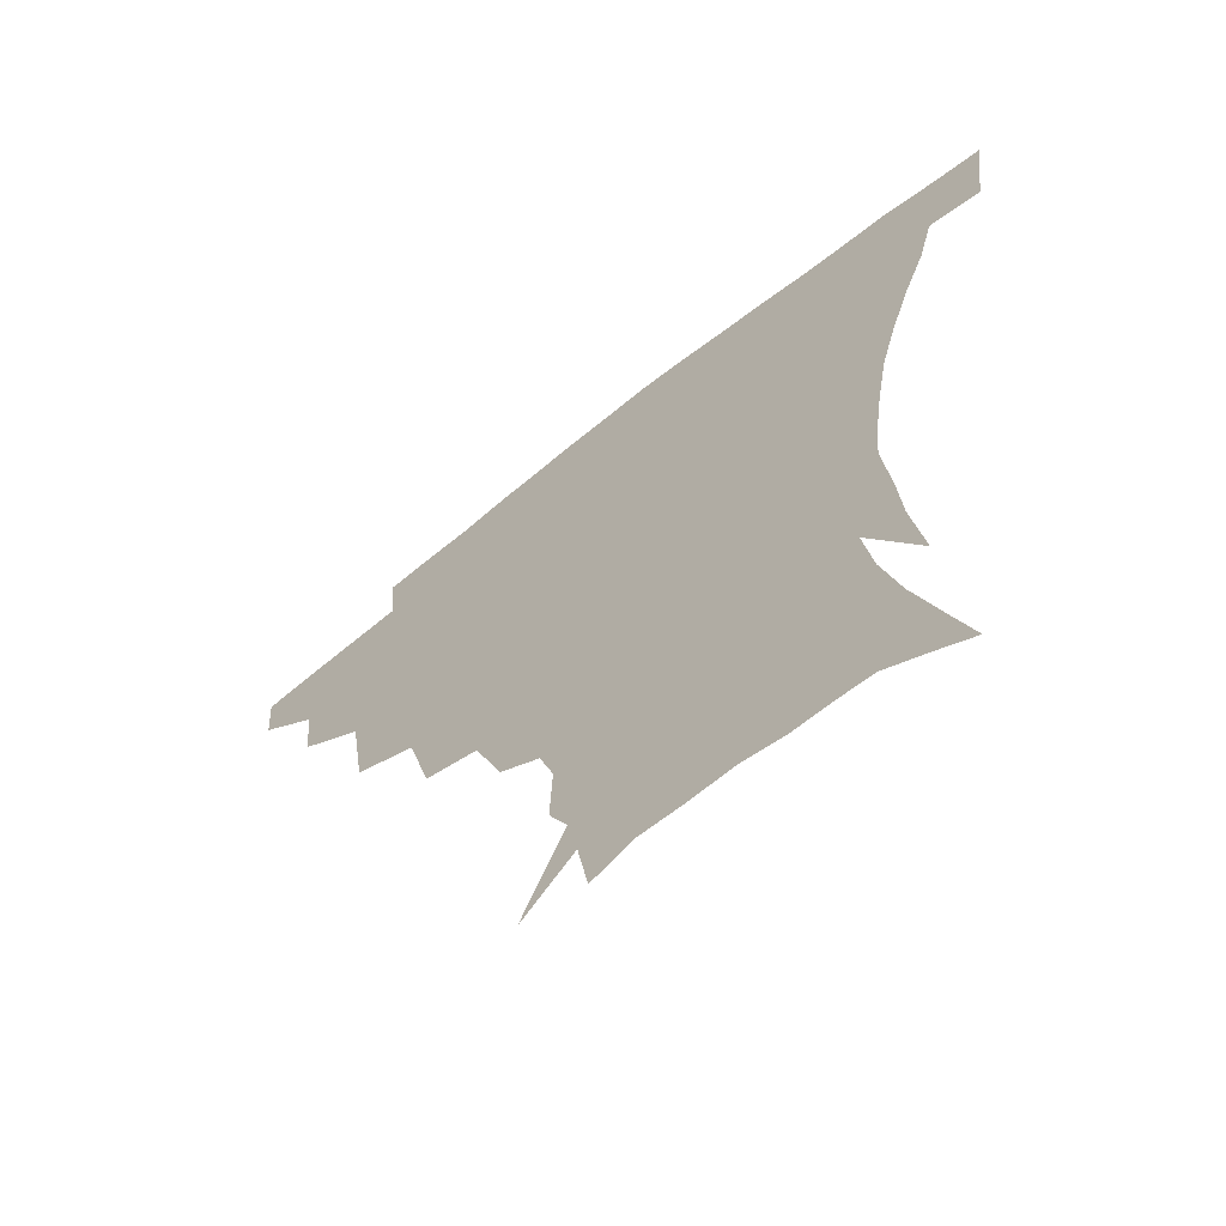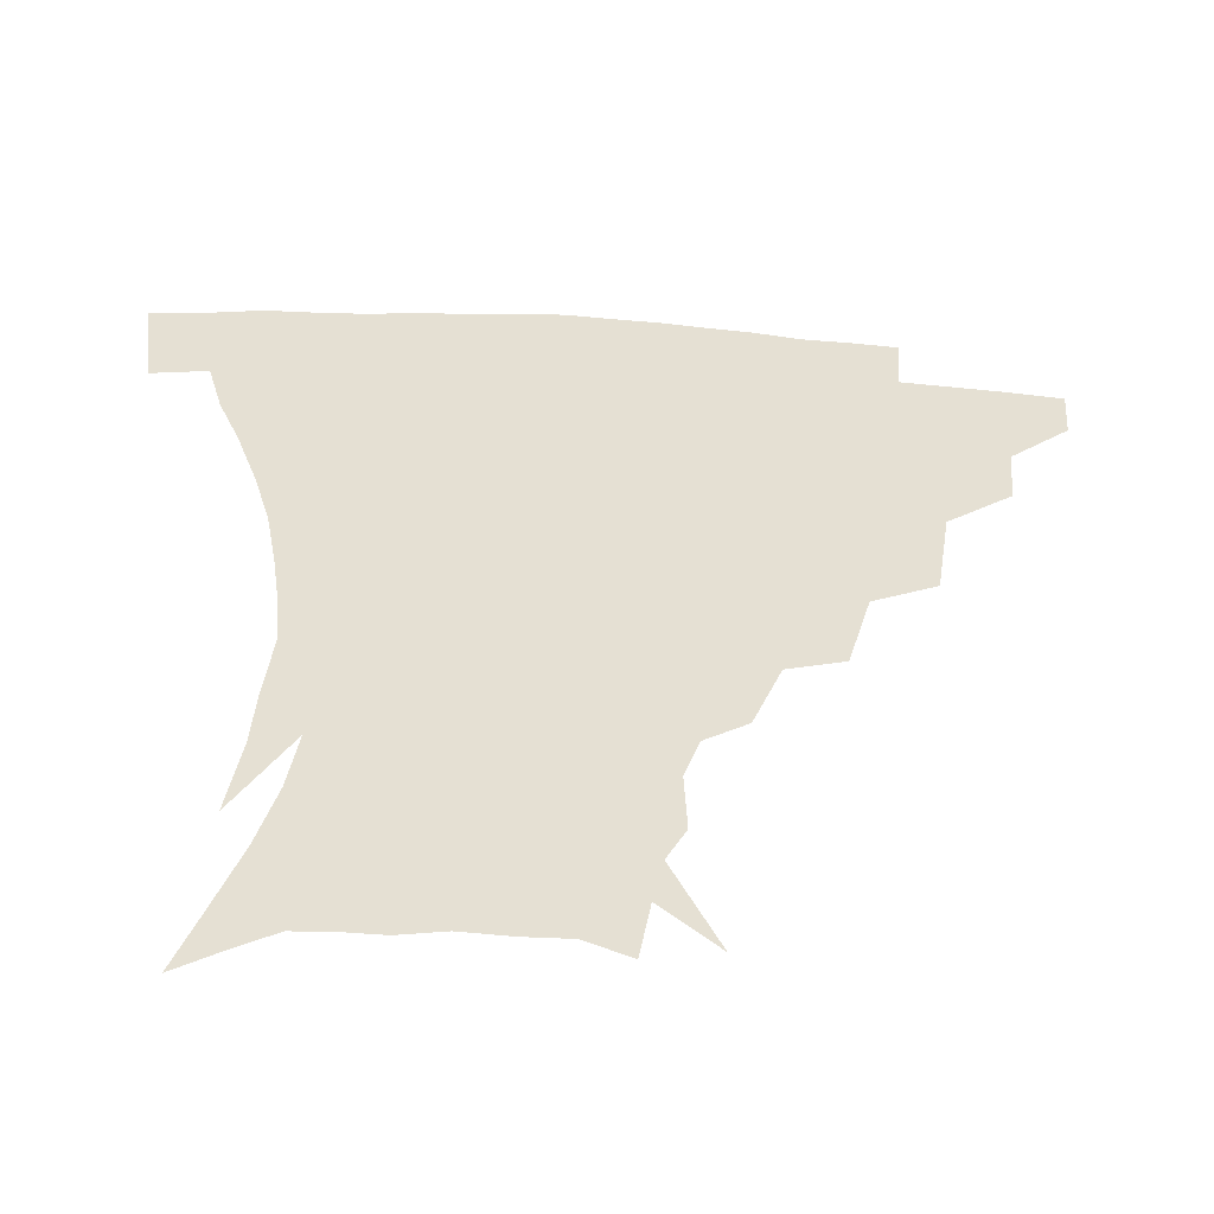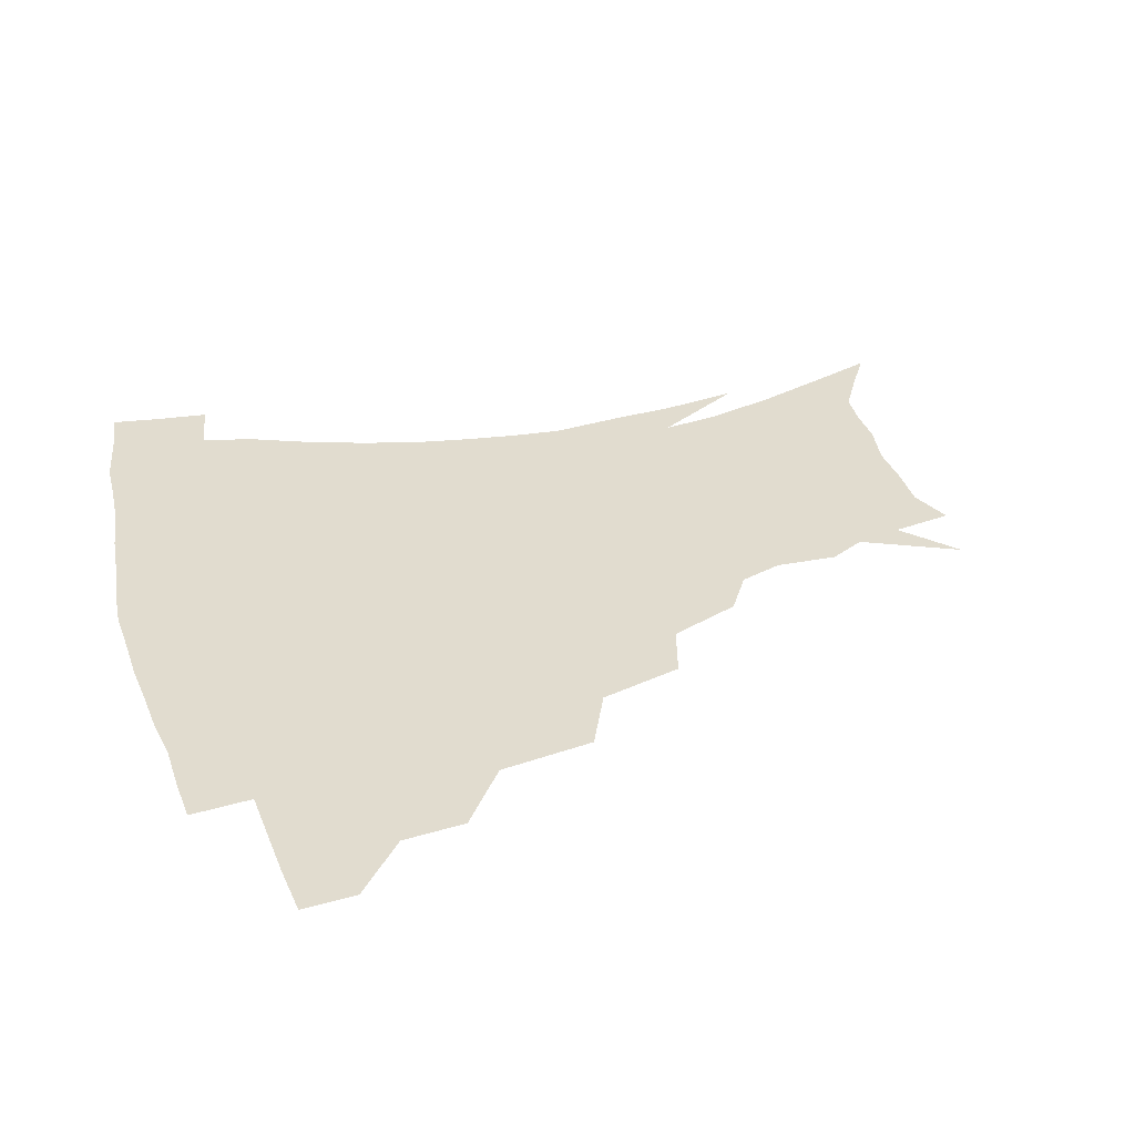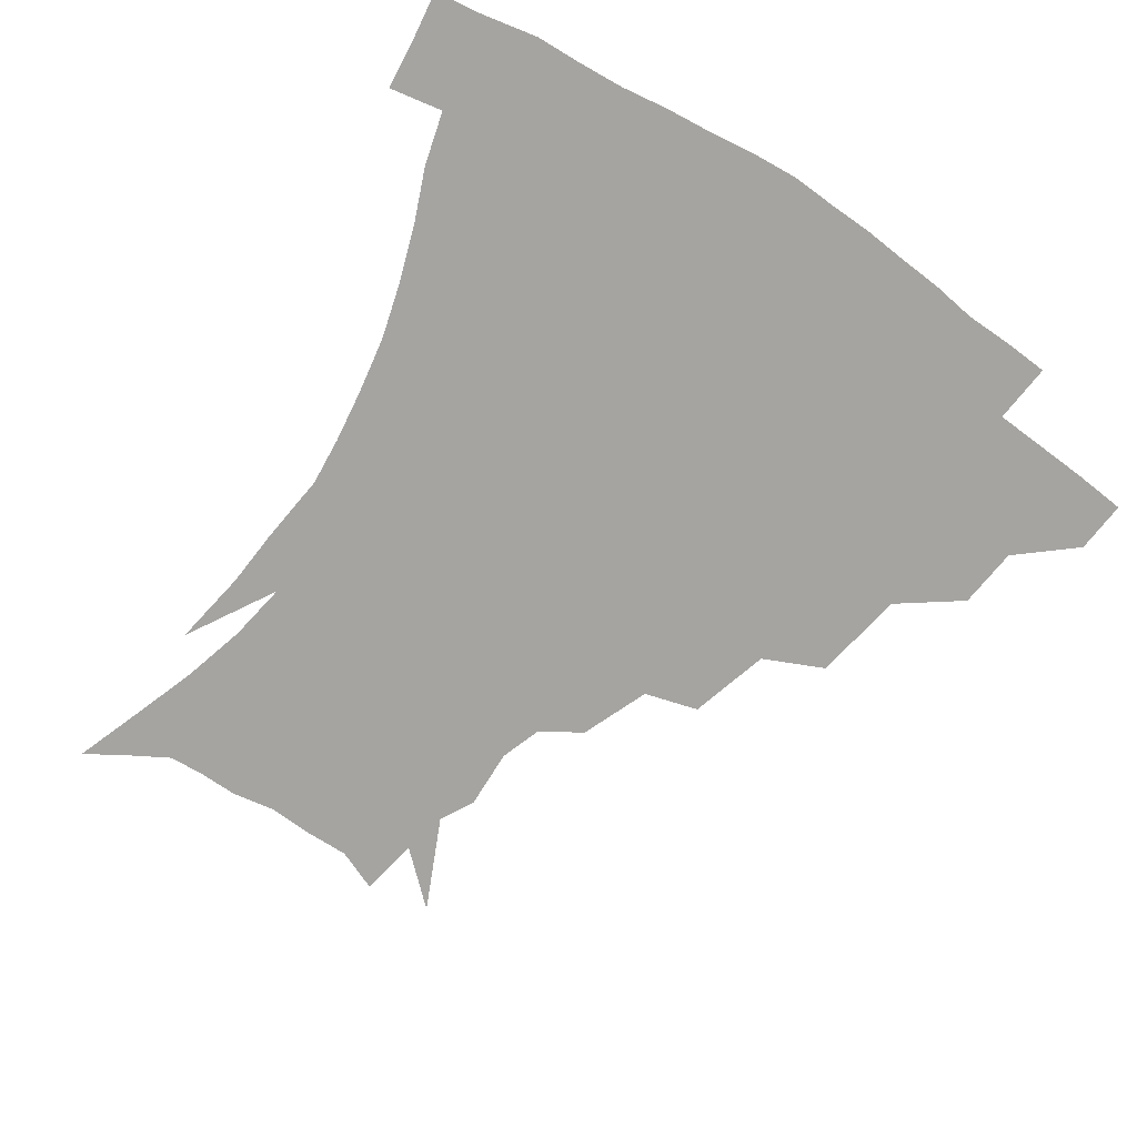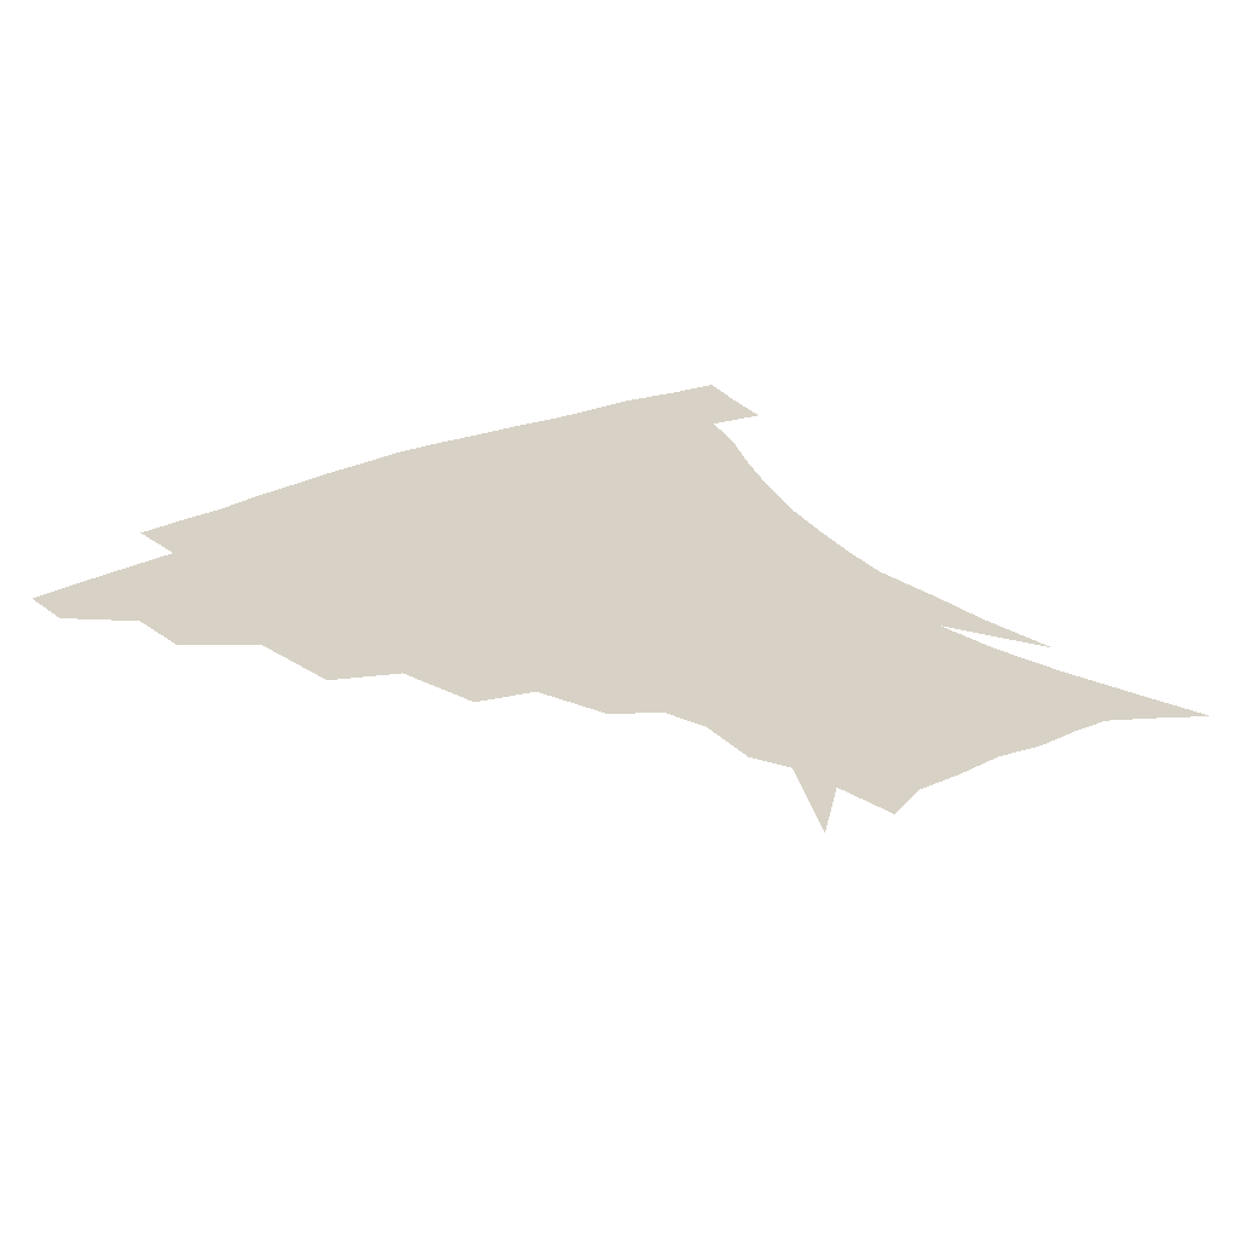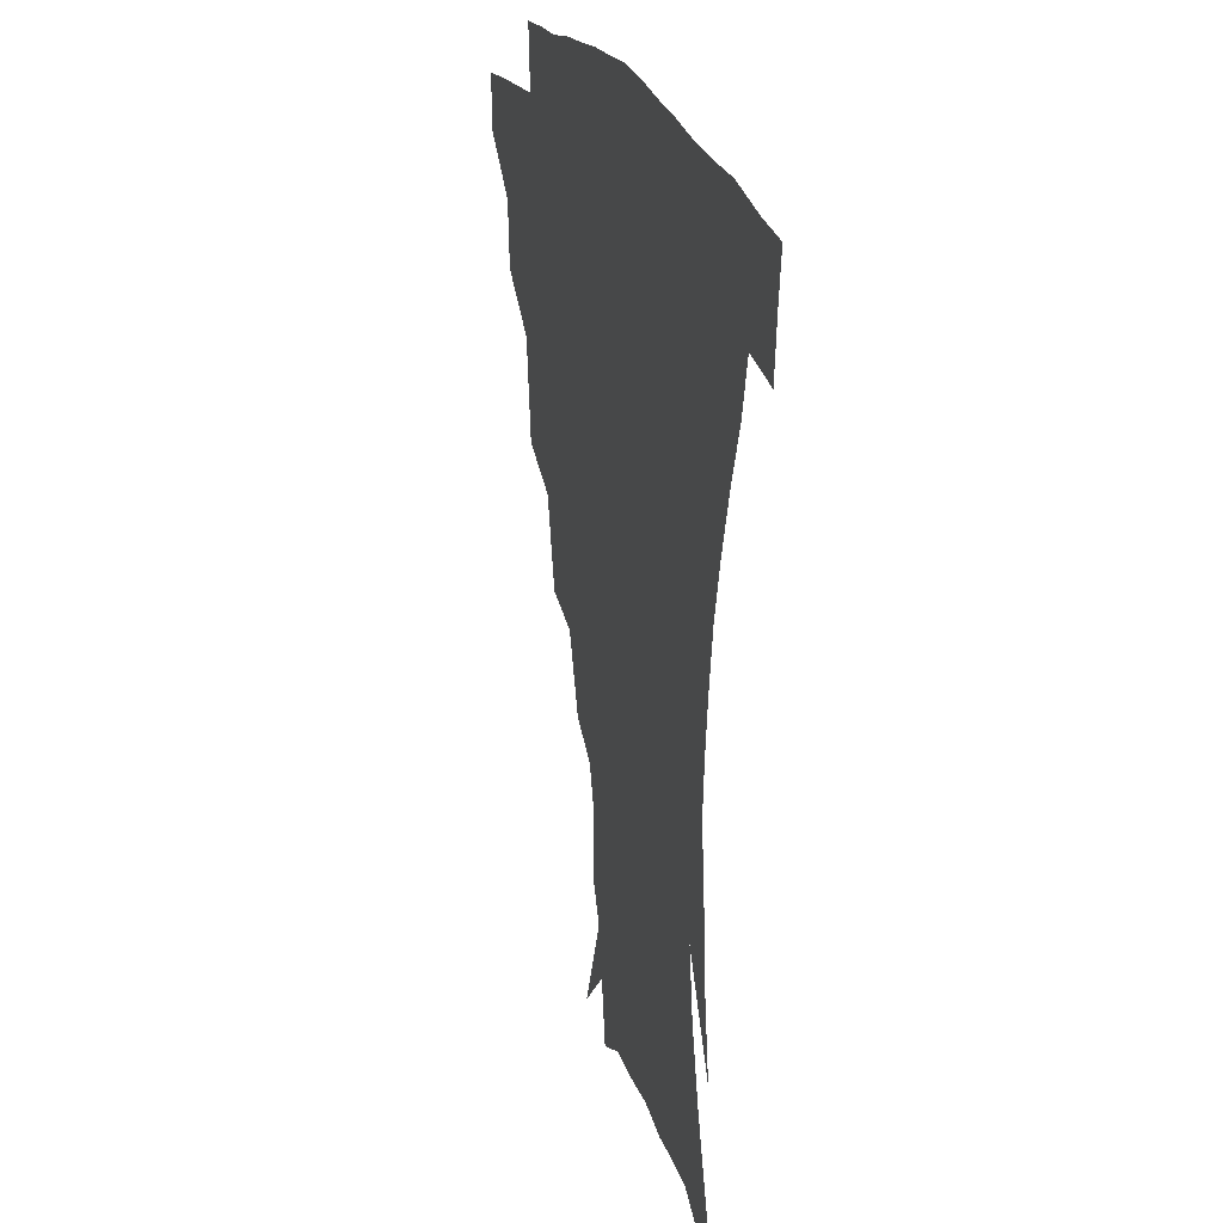
<metadata>
{"format":"obj","ext":"obj","renderer":"f3d","projection":"perspective","resolution":1024,"background":"white","views":[{"elev":-65.0,"azim":39.4,"up":"+Y"},{"elev":-52.9,"azim":175.4,"up":"+Y"},{"elev":34.2,"azim":-106.8,"up":"+Z"},{"elev":-73.2,"azim":146.0,"up":"+Z"},{"elev":27.5,"azim":-36.2,"up":"+Z"},{"elev":20.5,"azim":75.2,"up":"+Y"}]}
</metadata>
<code>
v 452.7 341.1 0
v 451.5 357.9 0
v 472.8 305.7 0
v 470.9 325.4 0
v 469.7 342.5 0
v 467.9 359.2 0
v 497.2 261.2 0
v 492.7 291 0
v 489.7 311.2 0
v 487.6 328.2 0
v 485.7 344.1 0
v 484.6 360.1 0
v 523.9 226 0
v 516.7 252.1 0
v 510.7 273.4 0
v 507.6 298.3 0
v 505.2 315.1 0
v 503 330.3 0
v 501.6 345.4 0
v 500.3 360.8 0
v 498.7 380 0
v 550 198.6 0
v 541.2 220.9 0
v 533.4 238.5 0
v 528.7 266.7 0
v 524.6 283.9 0
v 521.8 301.1 0
v 519.7 317.4 0
v 517.9 332.2 0
v 516.5 346.6 0
v 514.9 361.6 0
v 513.2 380.7 0
v 566.8 157.4 0
v 567.6 176.8 0
v 563 190.3 0
v 555.7 212 0
v 549.2 233.4 0
v 544.5 255.8 0
v 541.2 274.9 0
v 538.6 290.7 0
v 536.1 304.6 0
v 534 319 0
v 532.4 333.2 0
v 531.3 347.9 0
v 529.5 363.9 0
v 527.9 380.9 0
v 558.7 116.2 0
v 572.6 146.1 0
v 575.2 166.9 0
v 573.8 185.5 0
v 568.7 203.8 0
v 563.5 219.7 0
v 558.7 242.6 0
v 555.8 262.3 0
v 553.3 278.9 0
v 551.5 293.1 0
v 550.5 308.1 0
v 548.8 321.3 0
v 547.1 334.8 0
v 546.2 348.9 0
v 544.3 364.6 0
v 542.2 382.7 0
v 575.7 131.5 0
v 582.1 152.2 0
v 583.3 177.4 0
v 580.5 193.4 0
v 576.3 211 0
v 572.5 229.7 0
v 569 248 0
v 567.4 268.7 0
v 565.3 280.4 0
v 564.5 296 0
v 563.8 309.9 0
v 563 322.9 0
v 563.3 336.1 0
v 560.5 350.2 0
v 559 364.6 0
v 556.4 383.6 0
v 579.1 112.3 0
v 588.7 139.6 0
v 591.6 160.7 0
v 590.9 181.1 0
v 588 200.6 0
v 584.9 217.3 0
v 582 237.7 0
v 580.1 253.3 0
v 578.6 271 0
v 577.7 283.5 0
v 577.6 298.7 0
v 576.7 310.8 0
v 576 323 0
v 576.1 336.8 0
v 574.3 350.9 0
v 573.1 364.5 0
v 570.2 384.7 0
v 592.5 117.8 0
v 599.1 142.2 0
v 600.1 164.8 0
v 599.1 183.8 0
v 596.4 201.9 0
v 593.9 219.8 0
v 591.9 237.7 0
v 590.5 256.9 0
v 589.8 271.5 0
v 589.7 285 0
v 589.8 299.9 0
v 589.3 311.3 0
v 589.4 324.1 0
v 589.6 337.3 0
v 588 351.6 0
v 586.7 366.2 0
v 584.2 385 0
v 606.3 117.3 0
v 609.3 144.5 0
v 608.8 165.3 0
v 607.3 186.7 0
v 604.9 205.7 0
v 603.1 222.6 0
v 601.9 242.2 0
v 601.2 256.9 0
v 601.1 270.6 0
v 601.4 286.4 0
v 601.8 300 0
v 602.6 312.6 0
v 602.5 324.7 0
v 602.6 337.5 0
v 601.8 351.9 0
v 600.9 366.8 0
v 598.1 385.6 0
v 621 117.9 0
v 619 146.4 0
v 617.5 166.5 0
v 615.5 188.6 0
v 613.7 206.2 0
v 612.3 224.1 0
v 611.6 242.2 0
v 611.7 256.5 0
v 612.3 272.5 0
v 613 286.7 0
v 613.9 298.9 0
v 615.1 313 0
v 616 325.4 0
v 615.9 338.3 0
v 615.5 351.9 0
v 615.9 365.7 0
v 612.7 384.4 0
v 634.6 115.4 0
v 629 145 0
v 626.2 167 0
v 623.8 189.6 0
v 622.5 207 0
v 621.6 223.7 0
v 621.3 240.7 0
v 622.1 254.7 0
v 623 270.4 0
v 624.1 284.3 0
v 625.8 298 0
v 627.3 311.5 0
v 629.1 325.1 0
v 630.4 337.4 0
v 630.8 350.3 0
v 631.6 363.3 0
v 627.9 382.3 0
v 647.2 115.5 0
v 639.2 142.9 0
v 634.9 166.3 0
v 632.3 187.4 0
v 631.3 205.1 0
v 630.9 220.9 0
v 631.1 236.4 0
v 631.8 252.2 0
v 633.2 269.2 0
v 635 282.2 0
v 637.3 298 0
v 639.6 310.9 0
v 641.7 323.9 0
v 643.5 336.4 0
v 645.2 349.2 0
v 645.2 362.8 0
v 642.7 380.7 0
v 658.4 114.7 0
v 650.5 137.9 0
v 644.4 162.4 0
v 641.4 183 0
v 640.3 200.7 0
v 640.1 216.6 0
v 640.5 232.1 0
v 641.4 247.9 0
v 642.8 266.1 0
v 645.3 281 0
v 648.1 294.4 0
v 651.2 309.4 0
v 654.1 322.1 0
v 656.8 335.1 0
v 659 348 0
v 659.1 362.1 0
v 658.1 378.3 0
v 671 107.3 0
v 663.1 129.5 0
v 655.4 154.7 0
v 651.8 174.1 0
v 649.9 193 0
v 649.4 210 0
v 649.4 226.8 0
v 650.3 243.5 0
v 652.1 260.4 0
v 654.8 276.4 0
v 658.4 293.6 0
v 662.3 305.6 0
v 666.2 319.8 0
v 669.4 332.8 0
v 672.6 346.6 0
v 672.8 362.2 0
v 672.9 377.1 0
v 683.7 99.36 0
v 676.9 118.8 0
v 668.8 142.5 0
v 663 163.9 0
v 660 183.3 0
v 659 201.6 0
v 658.5 219.2 0
v 659.4 234.2 0
v 661 251.7 0
v 663.7 269.3 0
v 667.3 286.8 0
v 672.4 299.6 0
v 677.7 316.3 0
v 682.2 330.4 0
v 685.5 344.7 0
v 687.2 360.3 0
v 687.3 376.4 0
v 676.9 153.8 0
v 673.1 179 0
v 671.8 197.4 0
v 669.3 220.8 0
v 670.7 236.3 0
v 673.1 253.4 0
v 676.5 272.1 0
v 681.4 289.5 0
v 688.1 308.7 0
v 694.8 325 0
v 699.4 341.8 0
v 702.9 357.4 0
v 705.7 372.5 0
v 716.6 338.5 0
v 718.4 355.2 0
v 720.6 370.4 0
f 4 5 1
f 1 5 2
f 5 6 2
f 8 9 3
f 3 9 4
f 9 10 4
f 4 10 5
f 10 11 5
f 5 11 6
f 11 12 6
f 14 15 7
f 7 15 8
f 15 16 8
f 8 16 9
f 16 17 9
f 9 17 10
f 17 18 10
f 10 18 11
f 18 19 11
f 11 19 12
f 19 20 12
f 23 24 13
f 13 24 14
f 24 25 14
f 14 25 15
f 25 26 15
f 15 26 16
f 26 27 16
f 16 27 17
f 27 28 17
f 17 28 18
f 28 29 18
f 18 29 19
f 29 30 19
f 19 30 20
f 30 31 20
f 20 31 21
f 31 32 21
f 35 36 22
f 22 36 23
f 36 37 23
f 23 37 24
f 37 38 24
f 24 38 25
f 38 39 25
f 25 39 26
f 39 40 26
f 26 40 27
f 40 41 27
f 27 41 28
f 41 42 28
f 28 42 29
f 42 43 29
f 29 43 30
f 43 44 30
f 30 44 31
f 44 45 31
f 31 45 32
f 45 46 32
f 48 49 33
f 33 49 34
f 49 50 34
f 34 50 35
f 50 51 35
f 35 51 36
f 51 52 36
f 36 52 37
f 52 53 37
f 37 53 38
f 53 54 38
f 38 54 39
f 54 55 39
f 39 55 40
f 55 56 40
f 40 56 41
f 56 57 41
f 41 57 42
f 57 58 42
f 42 58 43
f 58 59 43
f 43 59 44
f 59 60 44
f 44 60 45
f 60 61 45
f 45 61 46
f 61 62 46
f 47 63 48
f 63 64 48
f 48 64 49
f 64 65 49
f 49 65 50
f 65 66 50
f 50 66 51
f 66 67 51
f 51 67 52
f 67 68 52
f 52 68 53
f 68 69 53
f 53 69 54
f 69 70 54
f 54 70 55
f 70 71 55
f 55 71 56
f 71 72 56
f 56 72 57
f 72 73 57
f 57 73 58
f 73 74 58
f 58 74 59
f 74 75 59
f 59 75 60
f 75 76 60
f 60 76 61
f 76 77 61
f 61 77 62
f 77 78 62
f 79 80 63
f 63 80 64
f 80 81 64
f 64 81 65
f 81 82 65
f 65 82 66
f 82 83 66
f 66 83 67
f 83 84 67
f 67 84 68
f 84 85 68
f 68 85 69
f 85 86 69
f 69 86 70
f 86 87 70
f 70 87 71
f 87 88 71
f 71 88 72
f 88 89 72
f 72 89 73
f 89 90 73
f 73 90 74
f 90 91 74
f 74 91 75
f 91 92 75
f 75 92 76
f 92 93 76
f 76 93 77
f 93 94 77
f 77 94 78
f 94 95 78
f 79 96 80
f 96 97 80
f 80 97 81
f 97 98 81
f 81 98 82
f 98 99 82
f 82 99 83
f 99 100 83
f 83 100 84
f 100 101 84
f 84 101 85
f 101 102 85
f 85 102 86
f 102 103 86
f 86 103 87
f 103 104 87
f 87 104 88
f 104 105 88
f 88 105 89
f 105 106 89
f 89 106 90
f 106 107 90
f 90 107 91
f 107 108 91
f 91 108 92
f 108 109 92
f 92 109 93
f 109 110 93
f 93 110 94
f 110 111 94
f 94 111 95
f 111 112 95
f 96 113 97
f 113 114 97
f 97 114 98
f 114 115 98
f 98 115 99
f 115 116 99
f 99 116 100
f 116 117 100
f 100 117 101
f 117 118 101
f 101 118 102
f 118 119 102
f 102 119 103
f 119 120 103
f 103 120 104
f 120 121 104
f 104 121 105
f 121 122 105
f 105 122 106
f 122 123 106
f 106 123 107
f 123 124 107
f 107 124 108
f 124 125 108
f 108 125 109
f 125 126 109
f 109 126 110
f 126 127 110
f 110 127 111
f 127 128 111
f 111 128 112
f 128 129 112
f 113 130 114
f 130 131 114
f 114 131 115
f 131 132 115
f 115 132 116
f 132 133 116
f 116 133 117
f 133 134 117
f 117 134 118
f 134 135 118
f 118 135 119
f 135 136 119
f 119 136 120
f 136 137 120
f 120 137 121
f 137 138 121
f 121 138 122
f 138 139 122
f 122 139 123
f 139 140 123
f 123 140 124
f 140 141 124
f 124 141 125
f 141 142 125
f 125 142 126
f 142 143 126
f 126 143 127
f 143 144 127
f 127 144 128
f 144 145 128
f 128 145 129
f 145 146 129
f 130 147 131
f 147 148 131
f 131 148 132
f 148 149 132
f 132 149 133
f 149 150 133
f 133 150 134
f 150 151 134
f 134 151 135
f 151 152 135
f 135 152 136
f 152 153 136
f 136 153 137
f 153 154 137
f 137 154 138
f 154 155 138
f 138 155 139
f 155 156 139
f 139 156 140
f 156 157 140
f 140 157 141
f 157 158 141
f 141 158 142
f 158 159 142
f 142 159 143
f 159 160 143
f 143 160 144
f 160 161 144
f 144 161 145
f 161 162 145
f 145 162 146
f 162 163 146
f 147 164 148
f 164 165 148
f 148 165 149
f 165 166 149
f 149 166 150
f 166 167 150
f 150 167 151
f 167 168 151
f 151 168 152
f 168 169 152
f 152 169 153
f 169 170 153
f 153 170 154
f 170 171 154
f 154 171 155
f 171 172 155
f 155 172 156
f 172 173 156
f 156 173 157
f 173 174 157
f 157 174 158
f 174 175 158
f 158 175 159
f 175 176 159
f 159 176 160
f 176 177 160
f 160 177 161
f 177 178 161
f 161 178 162
f 178 179 162
f 162 179 163
f 179 180 163
f 164 181 165
f 181 182 165
f 165 182 166
f 182 183 166
f 166 183 167
f 183 184 167
f 167 184 168
f 184 185 168
f 168 185 169
f 185 186 169
f 169 186 170
f 186 187 170
f 170 187 171
f 187 188 171
f 171 188 172
f 188 189 172
f 172 189 173
f 189 190 173
f 173 190 174
f 190 191 174
f 174 191 175
f 191 192 175
f 175 192 176
f 192 193 176
f 176 193 177
f 193 194 177
f 177 194 178
f 194 195 178
f 178 195 179
f 195 196 179
f 179 196 180
f 196 197 180
f 181 198 182
f 198 199 182
f 182 199 183
f 199 200 183
f 183 200 184
f 200 201 184
f 184 201 185
f 201 202 185
f 185 202 186
f 202 203 186
f 186 203 187
f 203 204 187
f 187 204 188
f 204 205 188
f 188 205 189
f 205 206 189
f 189 206 190
f 206 207 190
f 190 207 191
f 207 208 191
f 191 208 192
f 208 209 192
f 192 209 193
f 209 210 193
f 193 210 194
f 210 211 194
f 194 211 195
f 211 212 195
f 195 212 196
f 212 213 196
f 196 213 197
f 213 214 197
f 198 215 199
f 215 216 199
f 199 216 200
f 216 217 200
f 200 217 201
f 217 218 201
f 201 218 202
f 218 219 202
f 202 219 203
f 219 220 203
f 203 220 204
f 220 221 204
f 204 221 205
f 221 222 205
f 205 222 206
f 222 223 206
f 206 223 207
f 223 224 207
f 207 224 208
f 224 225 208
f 208 225 209
f 225 226 209
f 209 226 210
f 226 227 210
f 210 227 211
f 227 228 211
f 211 228 212
f 228 229 212
f 212 229 213
f 229 230 213
f 213 230 214
f 230 231 214
f 219 232 220
f 232 233 220
f 220 233 221
f 233 234 221
f 221 234 222
f 234 235 222
f 222 235 223
f 235 236 223
f 223 236 224
f 236 237 224
f 224 237 225
f 237 238 225
f 225 238 226
f 238 239 226
f 226 239 227
f 239 240 227
f 227 240 228
f 240 241 228
f 228 241 229
f 241 242 229
f 229 242 230
f 242 243 230
f 230 243 231
f 243 244 231
f 242 245 243
f 245 246 243
f 243 246 244
f 246 247 244

</code>
